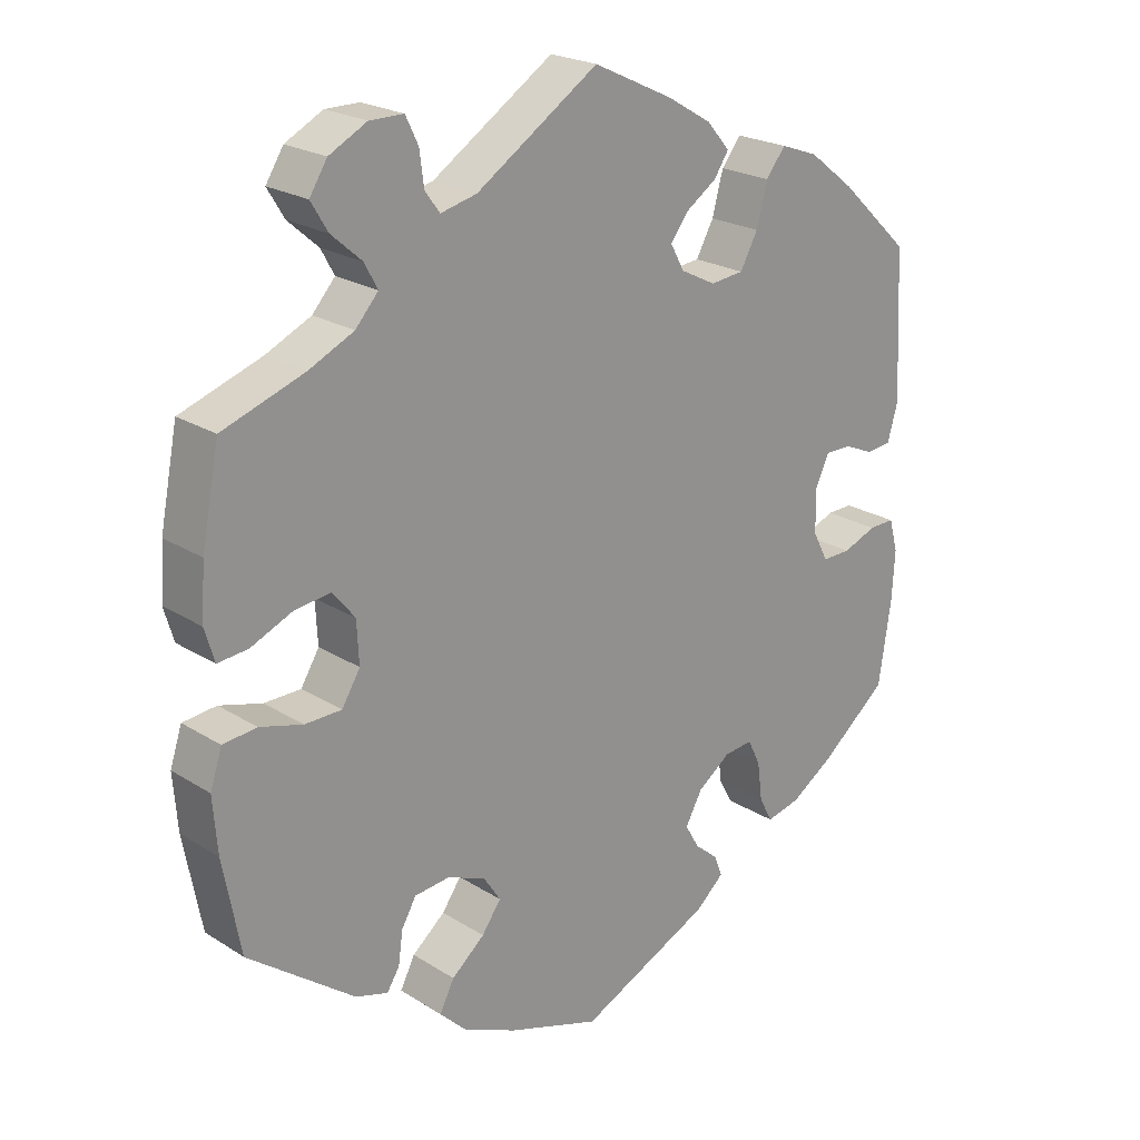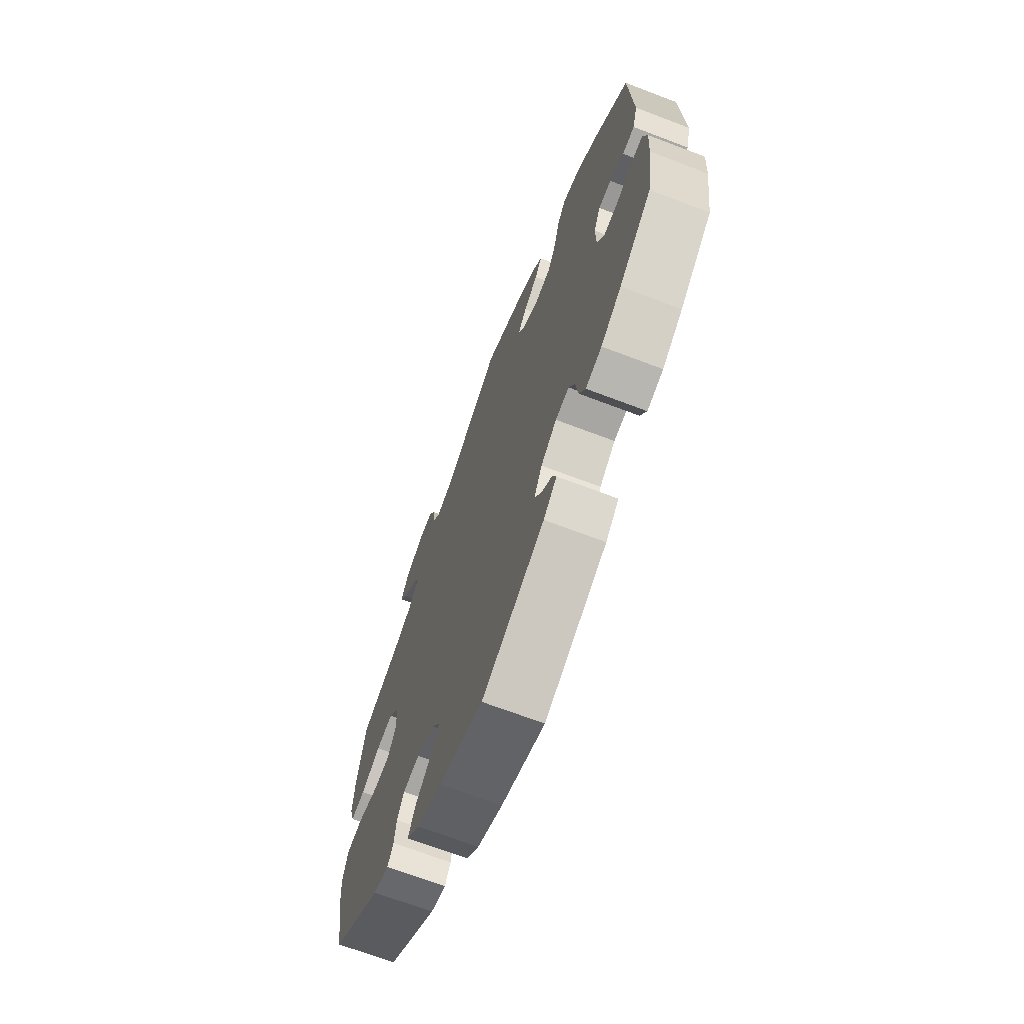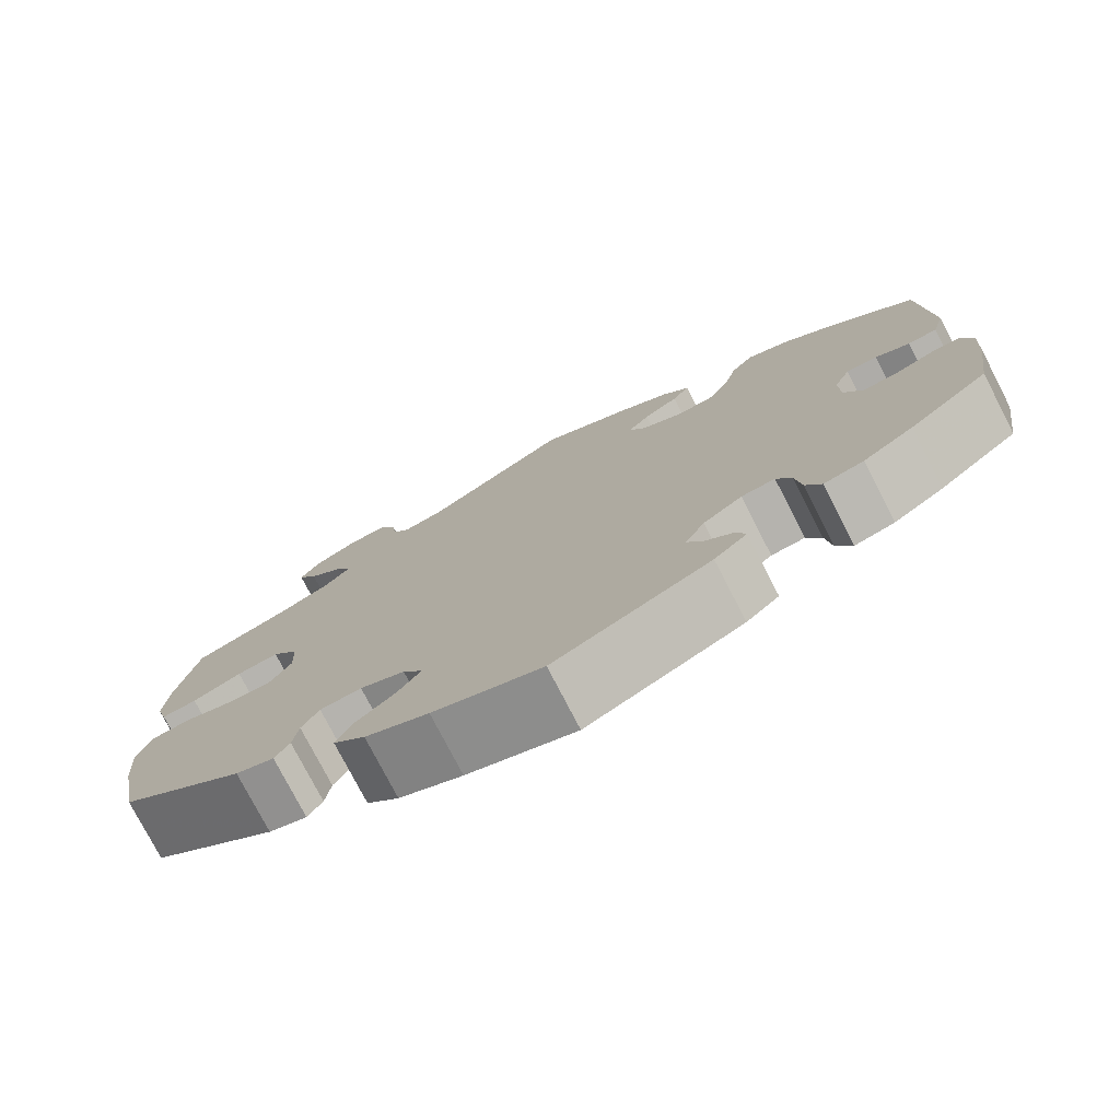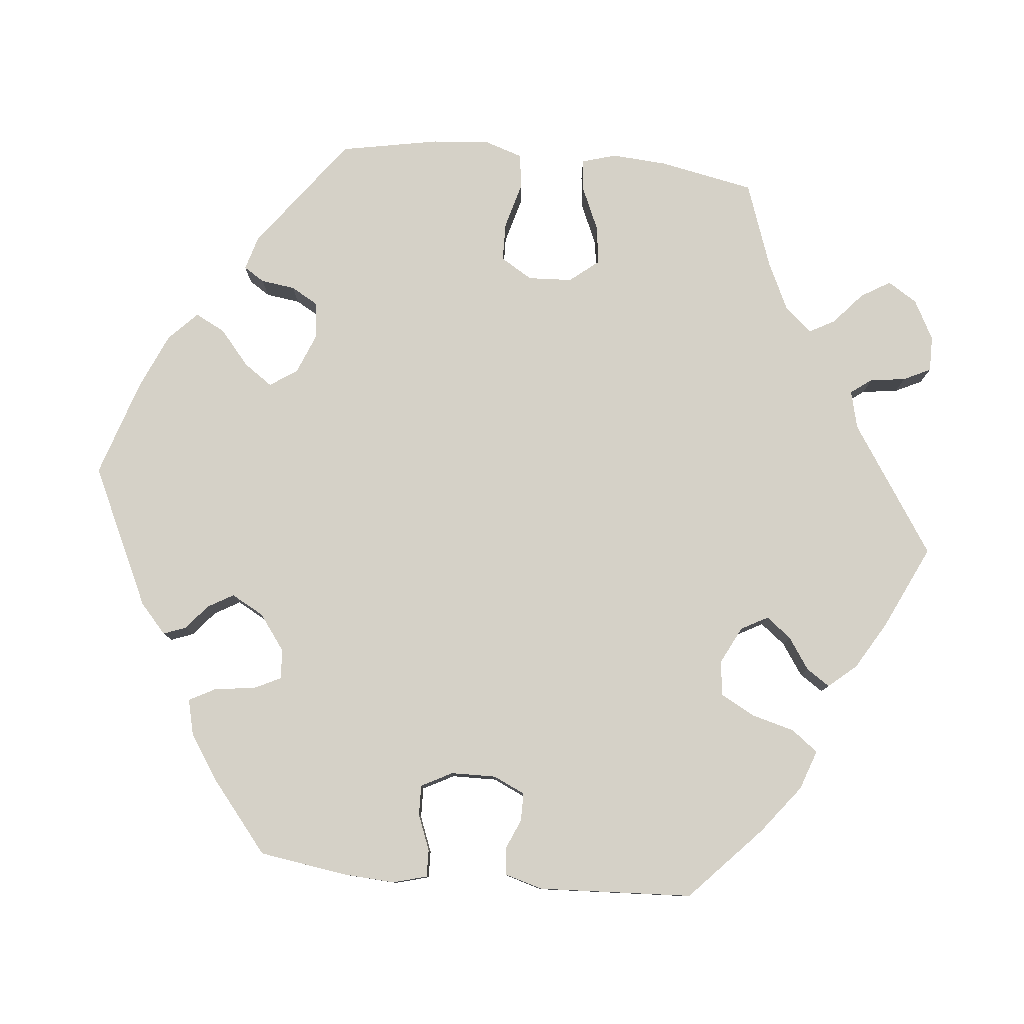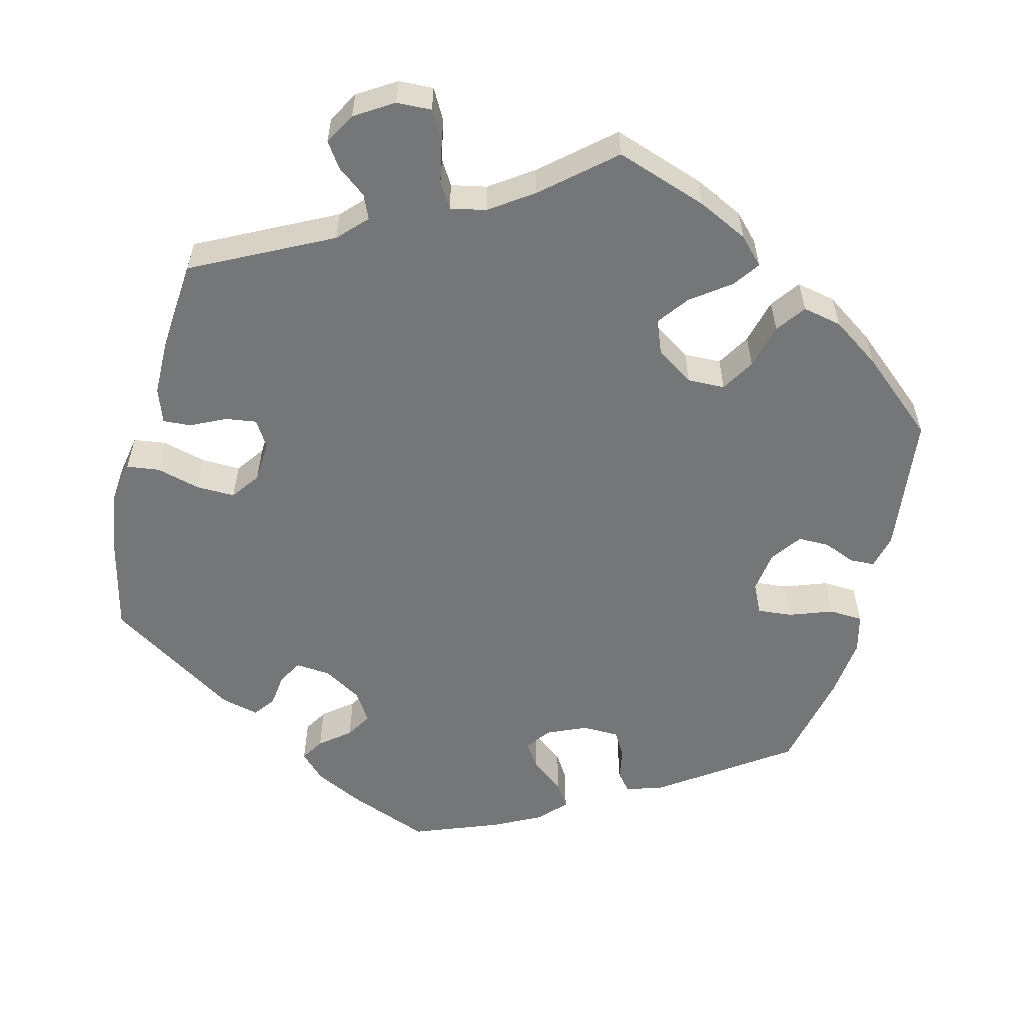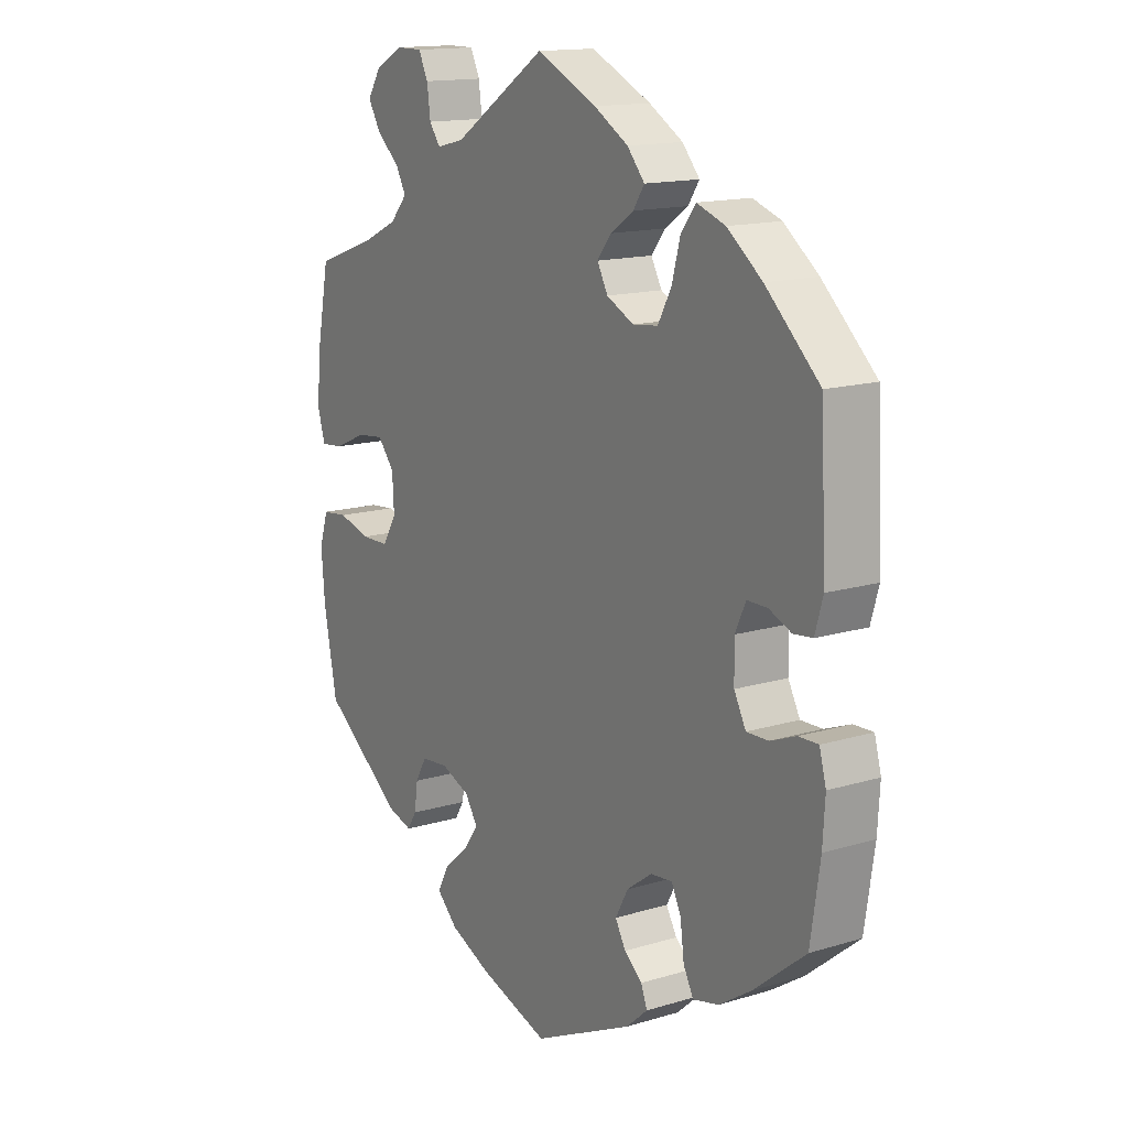
<metadata>
{"format":"obj","ext":"obj","renderer":"f3d","projection":"perspective","resolution":1024,"background":"white","views":[{"elev":22.3,"azim":137.3,"up":"+Z"},{"elev":-68.6,"azim":-110.9,"up":"+Z"},{"elev":-76.9,"azim":-152.7,"up":"+Z"},{"elev":79.6,"azim":-84.4,"up":"+Y"},{"elev":-56.7,"azim":45.9,"up":"+Y"},{"elev":14.8,"azim":-123.1,"up":"+Z"}]}
</metadata>
<code>
v -0.179 0.07 -0.493
v -0.217 0.07 -0.459
v -0.206 0.07 -0.43
v -0.174 0.07 -0.403
v -0.155 0.07 -0.37
v -0.178 0.07 -0.328
v -0.223 0.07 -0.295
v -0.262 0.07 -0.291
v -0.279 0.07 -0.326
v -0.286 0.07 -0.379
v -0.304 0.07 -0.413
v -0.35 0.07 -0.402
v -0.408 0.07 -0.364
v -0.5 0.07 -0.289
v -0.517 0.07 -0.176
v -0.521 0.07 -0.109
v -0.509 0.07 -0.065
v -0.474 0.07 -0.066
v -0.428 0.07 -0.084
v -0.389 0.07 -0.085
v -0.368 0.07 -0.045
v -0.367 0.07 0.013
v -0.386 0.07 0.054
v -0.422 0.07 0.054
v -0.462 0.07 0.037
v -0.496 0.07 0.041
v -0.51 0.07 0.09
v -0.5 0.07 0.289
v -0.404 0.07 0.379
v -0.342 0.07 0.427
v -0.291 0.07 0.445
v -0.265 0.07 0.411
v -0.25 0.07 0.355
v -0.226 0.07 0.311
v -0.181 0.07 0.306
v -0.133 0.07 0.33
v -0.114 0.07 0.365
v -0.139 0.07 0.397
v -0.18 0.07 0.425
v -0.2 0.07 0.455
v -0.169 0.07 0.491
v -0.108 0.07 0.527
v 0 0.07 0.578
v 0.166 0.07 0.469
v 0.215 0.07 0.457
v 0.235 0.07 0.484
v 0.241 0.07 0.53
v 0.258 0.07 0.565
v 0.304 0.07 0.565
v 0.355 0.07 0.538
v 0.379 0.07 0.5
v 0.356 0.07 0.462
v 0.315 0.07 0.426
v 0.297 0.07 0.393
v 0.328 0.07 0.358
v 0.389 0.07 0.329
v 0.5 0.07 0.29
v 0.524 0.07 0.168
v 0.529 0.07 0.096
v 0.516 0.07 0.052
v 0.475 0.07 0.056
v 0.418 0.07 0.081
v 0.369 0.07 0.087
v 0.339 0.07 0.05
v 0.336 0.07 -0.007
v 0.361 0.07 -0.048
v 0.411 0.07 -0.049
v 0.469 0.07 -0.033
v 0.515 0.07 -0.038
v 0.531 0.07 -0.087
v 0.525 0.07 -0.162
v 0.501 0.07 -0.289
v 0.356 0.07 -0.397
v 0.312 0.07 -0.41
v 0.295 0.07 -0.383
v 0.289 0.07 -0.339
v 0.269 0.07 -0.304
v 0.221 0.07 -0.299
v 0.169 0.07 -0.32
v 0.146 0.07 -0.355
v 0.172 0.07 -0.392
v 0.217 0.07 -0.43
v 0.237 0.07 -0.469
v 0.2 0.07 -0.505
v 0.127 0.07 -0.537
v 0.001 0.07 -0.578
v -0.179 0 -0.493
v -0.217 0 -0.459
v -0.206 0 -0.43
v -0.174 0 -0.403
v -0.155 0 -0.37
v -0.178 0 -0.328
v -0.223 0 -0.295
v -0.262 0 -0.291
v -0.279 0 -0.326
v -0.286 0 -0.379
v -0.304 0 -0.413
v -0.35 0 -0.402
v -0.408 0 -0.364
v -0.5 0 -0.289
v -0.517 0 -0.176
v -0.521 0 -0.109
v -0.509 0 -0.065
v -0.474 0 -0.066
v -0.428 0 -0.084
v -0.389 0 -0.085
v -0.368 0 -0.045
v -0.367 0 0.013
v -0.386 0 0.054
v -0.422 0 0.054
v -0.462 0 0.037
v -0.496 0 0.041
v -0.51 0 0.09
v -0.5 0 0.289
v -0.404 0 0.379
v -0.342 0 0.427
v -0.291 0 0.445
v -0.265 0 0.411
v -0.25 0 0.355
v -0.226 0 0.311
v -0.181 0 0.306
v -0.133 0 0.33
v -0.114 0 0.365
v -0.139 0 0.397
v -0.18 0 0.425
v -0.2 0 0.455
v -0.169 0 0.491
v -0.108 0 0.527
v 0 0 0.578
v 0.166 0 0.469
v 0.215 0 0.457
v 0.235 0 0.484
v 0.241 0 0.53
v 0.258 0 0.565
v 0.304 0 0.565
v 0.355 0 0.538
v 0.379 0 0.5
v 0.356 0 0.462
v 0.315 0 0.426
v 0.297 0 0.393
v 0.328 0 0.358
v 0.389 0 0.329
v 0.5 0 0.29
v 0.524 0 0.168
v 0.529 0 0.096
v 0.516 0 0.052
v 0.475 0 0.056
v 0.418 0 0.081
v 0.369 0 0.087
v 0.339 0 0.05
v 0.336 0 -0.007
v 0.361 0 -0.048
v 0.411 0 -0.049
v 0.469 0 -0.033
v 0.515 0 -0.038
v 0.531 0 -0.087
v 0.525 0 -0.162
v 0.501 0 -0.289
v 0.356 0 -0.397
v 0.312 0 -0.41
v 0.295 0 -0.383
v 0.289 0 -0.339
v 0.269 0 -0.304
v 0.221 0 -0.299
v 0.169 0 -0.32
v 0.146 0 -0.355
v 0.172 0 -0.392
v 0.217 0 -0.43
v 0.237 0 -0.469
v 0.2 0 -0.505
v 0.127 0 -0.537
v 0.001 0 -0.578
f 81 82 83 84
f 80 81 84 85
f 73 74 75 76
f 73 76 77
f 72 73 77
f 71 72 77 78
f 67 68 69 70
f 66 67 70 71
f 59 60 61 62
f 59 62 63
f 56 57 58 59
f 55 56 59 63
f 54 55 63 64
f 50 51 52 53
f 50 53 54
f 49 50 54
f 46 47 48 49
f 45 46 49 54
f 44 45 54 64
f 38 39 40 41
f 37 38 41 42
f 30 31 32 33
f 30 33 34
f 29 30 34
f 28 29 34
f 27 28 34 35
f 24 25 26 27
f 23 24 27 35
f 16 17 18 19
f 16 19 20
f 15 16 20
f 14 15 20
f 13 14 20
f 12 13 20 21
f 9 10 11 12
f 8 9 12 21
f 1 2 3 4
f 1 4 5
f 80 85 86 1
f 66 71 78 79
f 65 66 79
f 37 42 43 44
f 36 37 44 64
f 22 23 35 36
f 7 8 21 22
f 6 7 22 36
f 5 6 36 64
f 64 65 79 80
f 1 5 64 80
f 170 169 168 167
f 171 170 167 166
f 162 161 160 159
f 163 162 159
f 163 159 158
f 164 163 158 157
f 156 155 154 153
f 157 156 153 152
f 148 147 146 145
f 149 148 145
f 145 144 143 142
f 149 145 142 141
f 150 149 141 140
f 139 138 137 136
f 140 139 136
f 140 136 135
f 135 134 133 132
f 140 135 132 131
f 150 140 131 130
f 127 126 125 124
f 128 127 124 123
f 119 118 117 116
f 120 119 116
f 120 116 115
f 120 115 114
f 121 120 114 113
f 113 112 111 110
f 121 113 110 109
f 105 104 103 102
f 106 105 102
f 106 102 101
f 106 101 100
f 106 100 99
f 107 106 99 98
f 98 97 96 95
f 107 98 95 94
f 90 89 88 87
f 91 90 87
f 87 172 171 166
f 165 164 157 152
f 165 152 151
f 130 129 128 123
f 150 130 123 122
f 122 121 109 108
f 108 107 94 93
f 122 108 93 92
f 150 122 92 91
f 166 165 151 150
f 166 150 91 87
f 1 87 88 2
f 2 88 89 3
f 3 89 90 4
f 4 90 91 5
f 5 91 92 6
f 6 92 93 7
f 7 93 94 8
f 8 94 95 9
f 9 95 96 10
f 10 96 97 11
f 11 97 98 12
f 12 98 99 13
f 13 99 100 14
f 14 100 101 15
f 15 101 102 16
f 16 102 103 17
f 17 103 104 18
f 18 104 105 19
f 19 105 106 20
f 20 106 107 21
f 21 107 108 22
f 22 108 109 23
f 23 109 110 24
f 24 110 111 25
f 25 111 112 26
f 26 112 113 27
f 27 113 114 28
f 28 114 115 29
f 29 115 116 30
f 30 116 117 31
f 31 117 118 32
f 32 118 119 33
f 33 119 120 34
f 34 120 121 35
f 35 121 122 36
f 36 122 123 37
f 37 123 124 38
f 38 124 125 39
f 39 125 126 40
f 40 126 127 41
f 41 127 128 42
f 42 128 129 43
f 43 129 130 44
f 44 130 131 45
f 45 131 132 46
f 46 132 133 47
f 47 133 134 48
f 48 134 135 49
f 49 135 136 50
f 50 136 137 51
f 51 137 138 52
f 52 138 139 53
f 53 139 140 54
f 54 140 141 55
f 55 141 142 56
f 56 142 143 57
f 57 143 144 58
f 58 144 145 59
f 59 145 146 60
f 60 146 147 61
f 61 147 148 62
f 62 148 149 63
f 63 149 150 64
f 64 150 151 65
f 65 151 152 66
f 66 152 153 67
f 67 153 154 68
f 68 154 155 69
f 69 155 156 70
f 70 156 157 71
f 71 157 158 72
f 72 158 159 73
f 73 159 160 74
f 74 160 161 75
f 75 161 162 76
f 76 162 163 77
f 77 163 164 78
f 78 164 165 79
f 79 165 166 80
f 80 166 167 81
f 81 167 168 82
f 82 168 169 83
f 83 169 170 84
f 84 170 171 85
f 85 171 172 86
f 86 172 87 1

</code>
